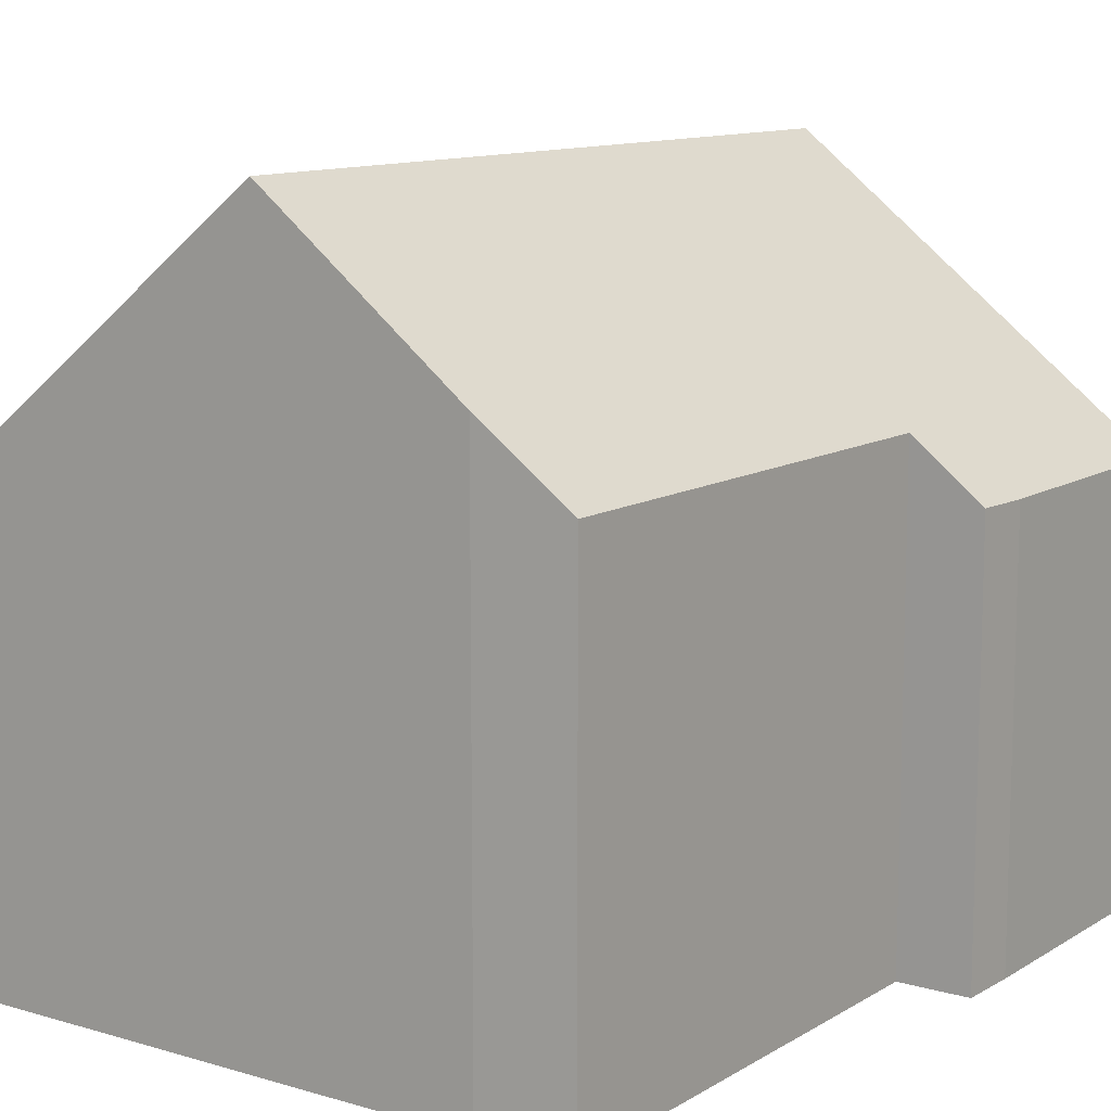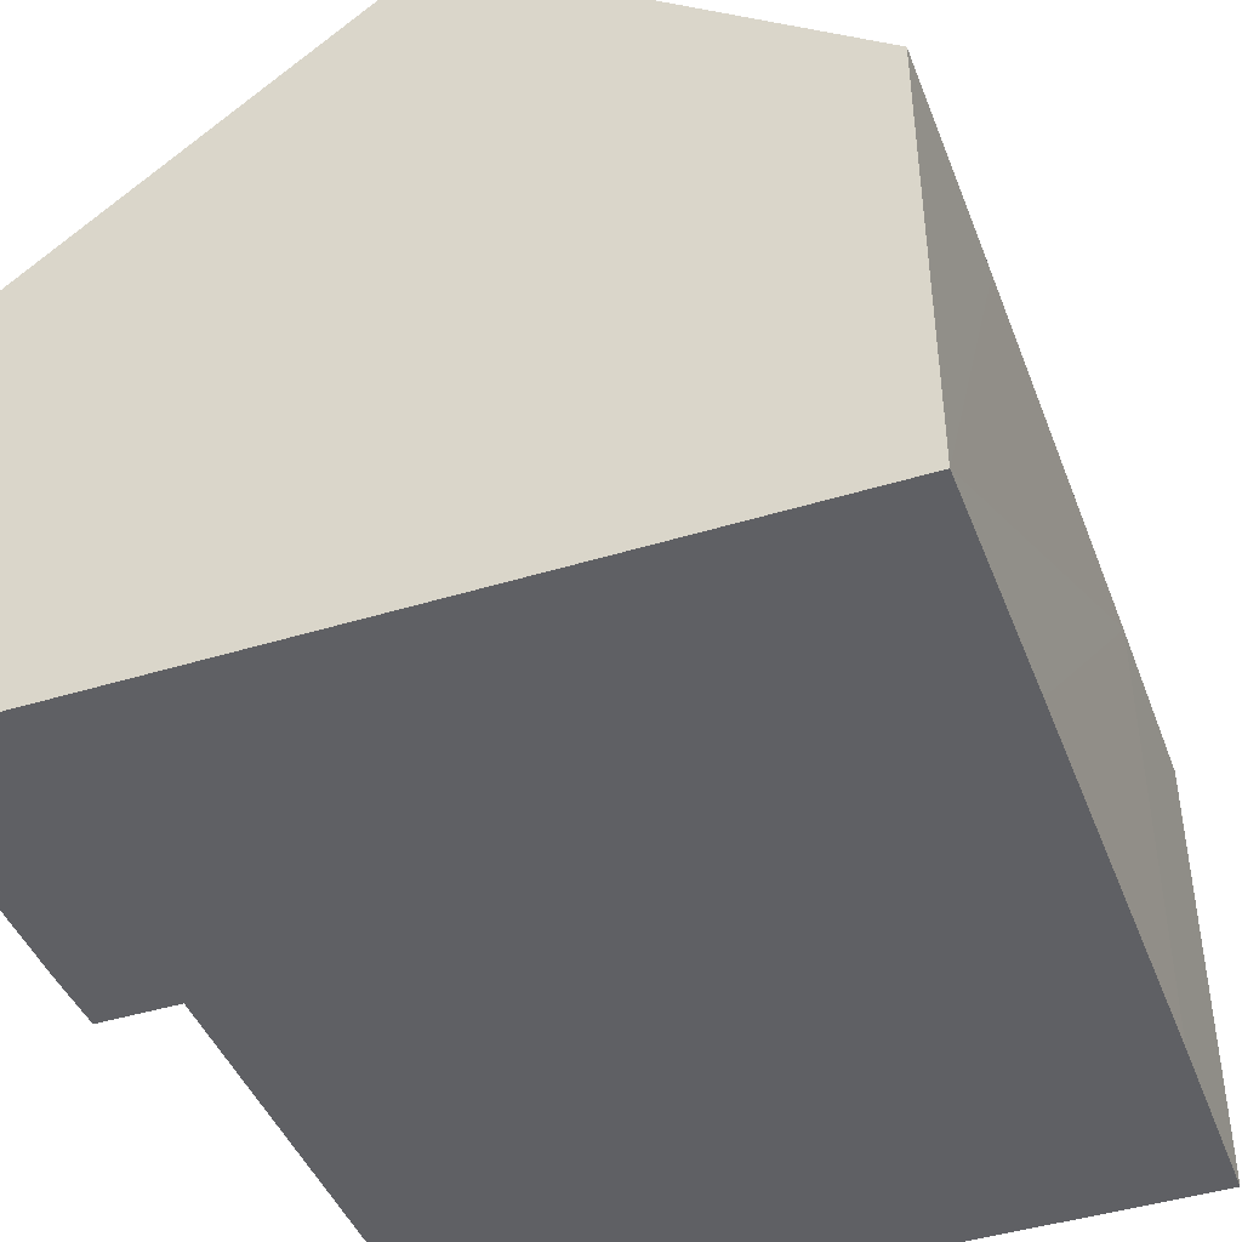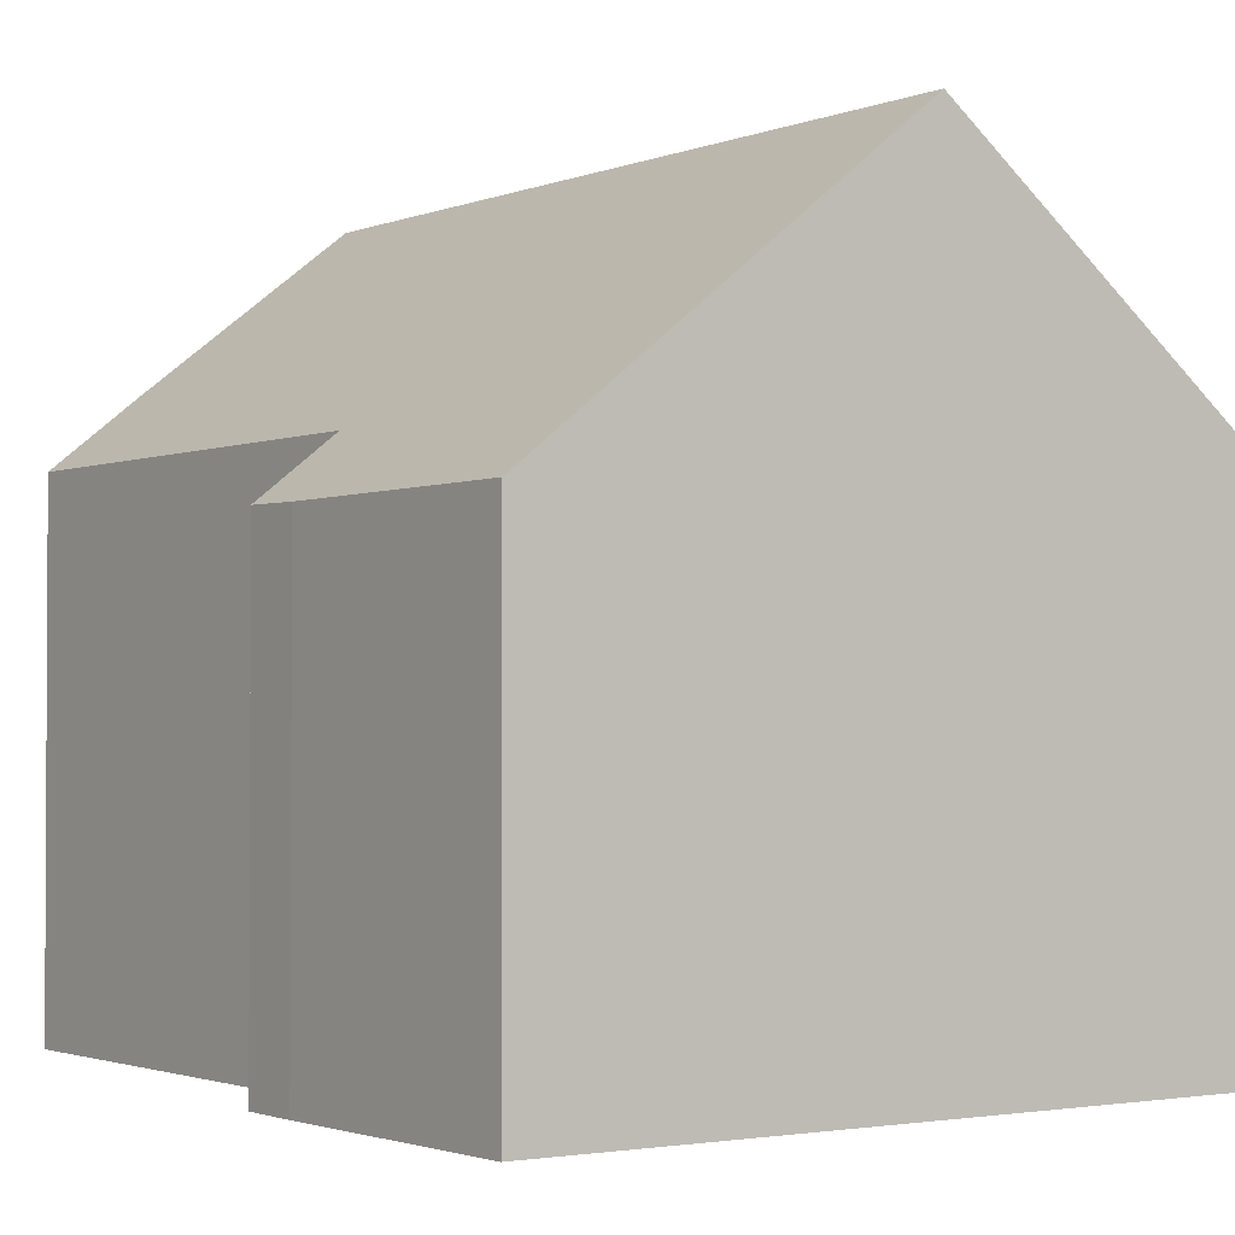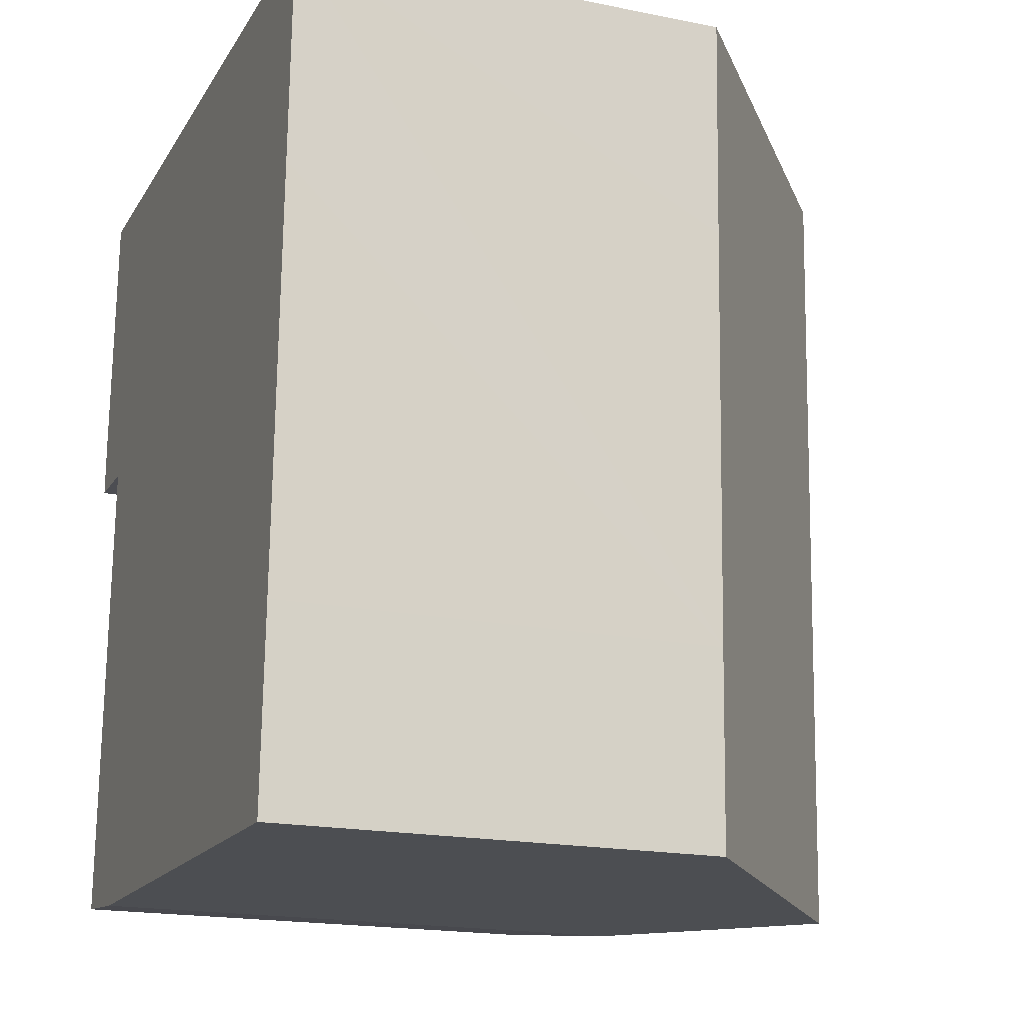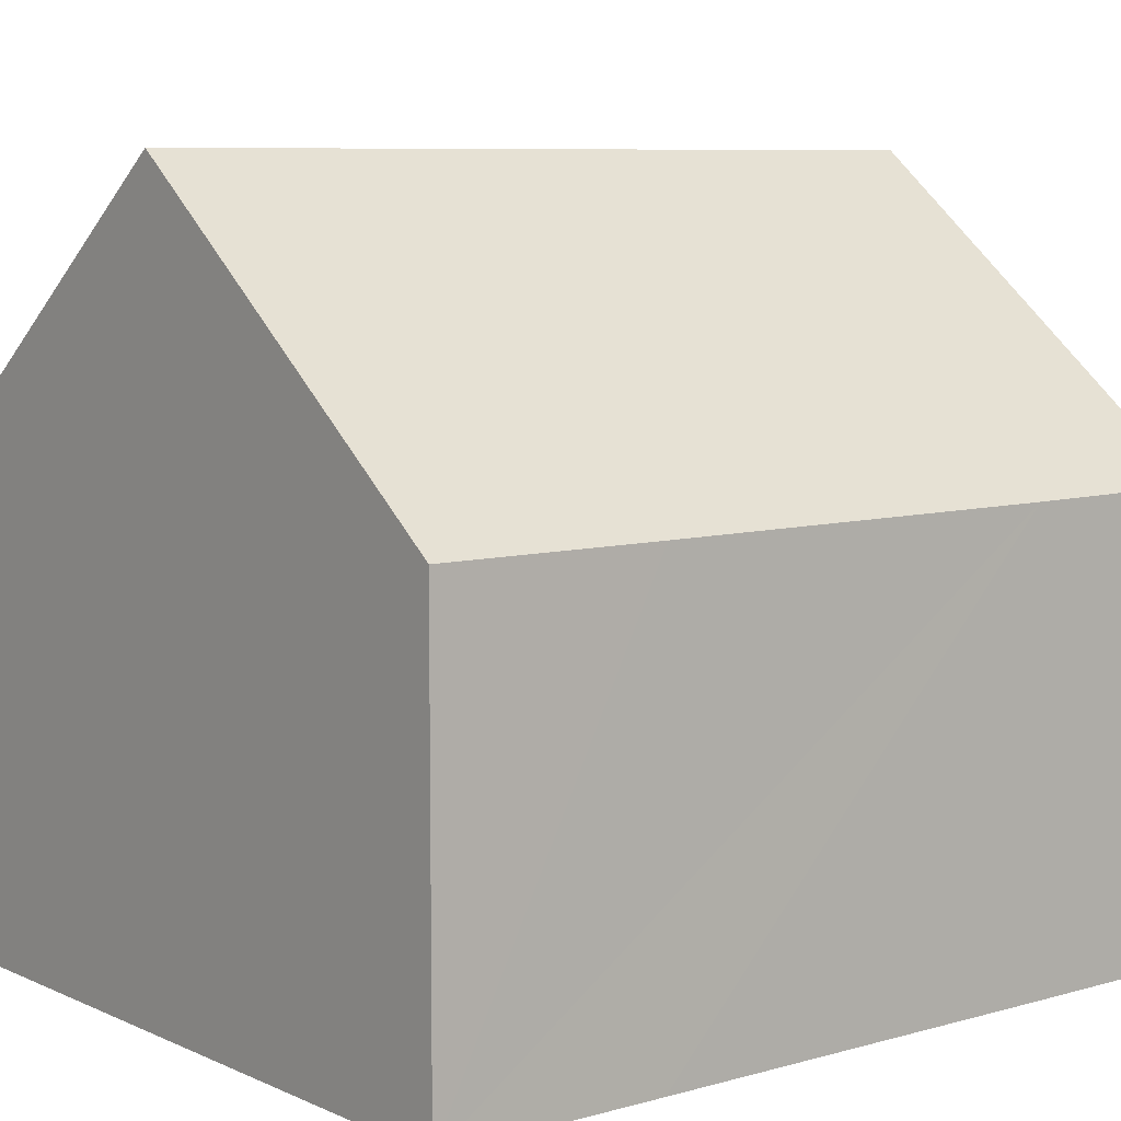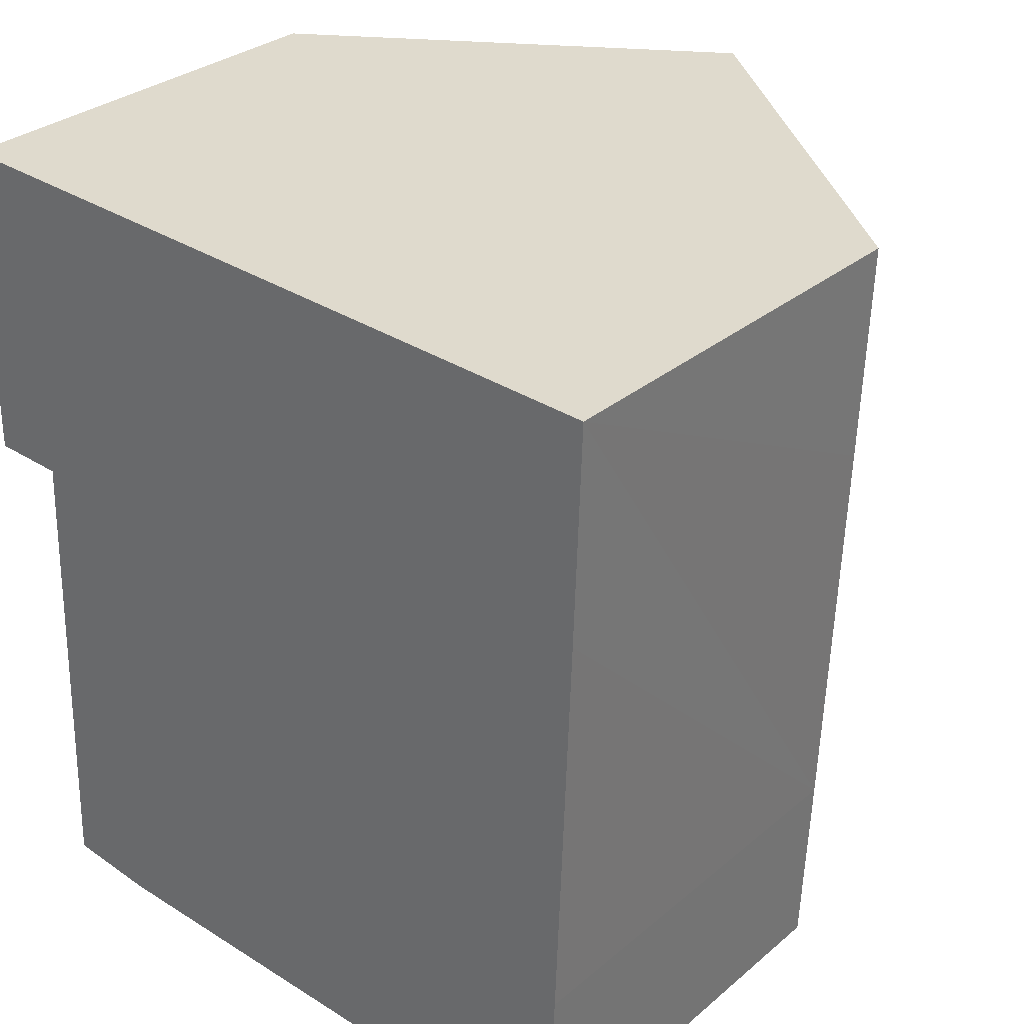
<metadata>
{"format":"obj","ext":"obj","renderer":"f3d","projection":"perspective","resolution":1024,"background":"white","views":[{"elev":11.4,"azim":-142.5,"up":"+Y"},{"elev":-44.0,"azim":22.3,"up":"+Y"},{"elev":-1.9,"azim":-33.3,"up":"+Y"},{"elev":-18.7,"azim":68.9,"up":"+Z"},{"elev":7.7,"azim":53.6,"up":"+Y"},{"elev":30.8,"azim":40.1,"up":"+Z"}]}
</metadata>
<code>
v  11.02 6.329 1.099
v  5.647 10.62 4.573
v  11.13 6.338 4.339
v  10.8 6.325 -4.896
v  10.68 6.338 -7.708
v  5.195 10.62 -7.504
v  0.012 6.334 0.905
v  1.081 7.194 -0.047
v  0 6.351 3.889e-16
v  0.169 6.343 4.806
v  2.164 8.252 -7.391
v  0.827 7.206 -7.237
v  2.164 4.526e-16 -7.391
v  0.827 4.431e-16 -7.237
v  1.081 2.878e-18 -0.047
v  0 0 0
v  5.195 4.595e-16 -7.504
v  10.68 4.72e-16 -7.708
v  0.012 -5.542e-17 0.905
v  0.169 -2.943e-16 4.806
v  5.647 -2.8e-16 4.573
v  11.13 -2.657e-16 4.339
v  11.02 -6.729e-17 1.099
v  10.8 2.998e-16 -4.896
g defaultobject
f 1 2 3
f 2 1 4
f 2 4 5
f 2 5 6
f 7 8 9
f 8 7 10
f 8 10 6
f 6 10 2
f 8 11 12
f 11 8 6
f 13 12 11
f 12 13 14
f 15 9 8
f 9 15 16
f 5 11 6
f 11 5 13
f 13 5 17
f 17 5 18
f 14 8 12
f 8 14 15
f 16 7 9
f 7 16 19
f 7 20 10
f 20 7 19
f 20 2 10
f 2 20 3
f 3 20 21
f 3 21 22
f 22 1 3
f 1 22 4
f 4 22 23
f 4 23 24
f 4 24 5
f 5 24 18
f 19 21 20
f 21 19 16
f 21 16 15
f 21 15 14
f 21 14 22
f 22 14 13
f 22 13 23
f 23 13 17
f 23 17 24
f 24 17 18

</code>
